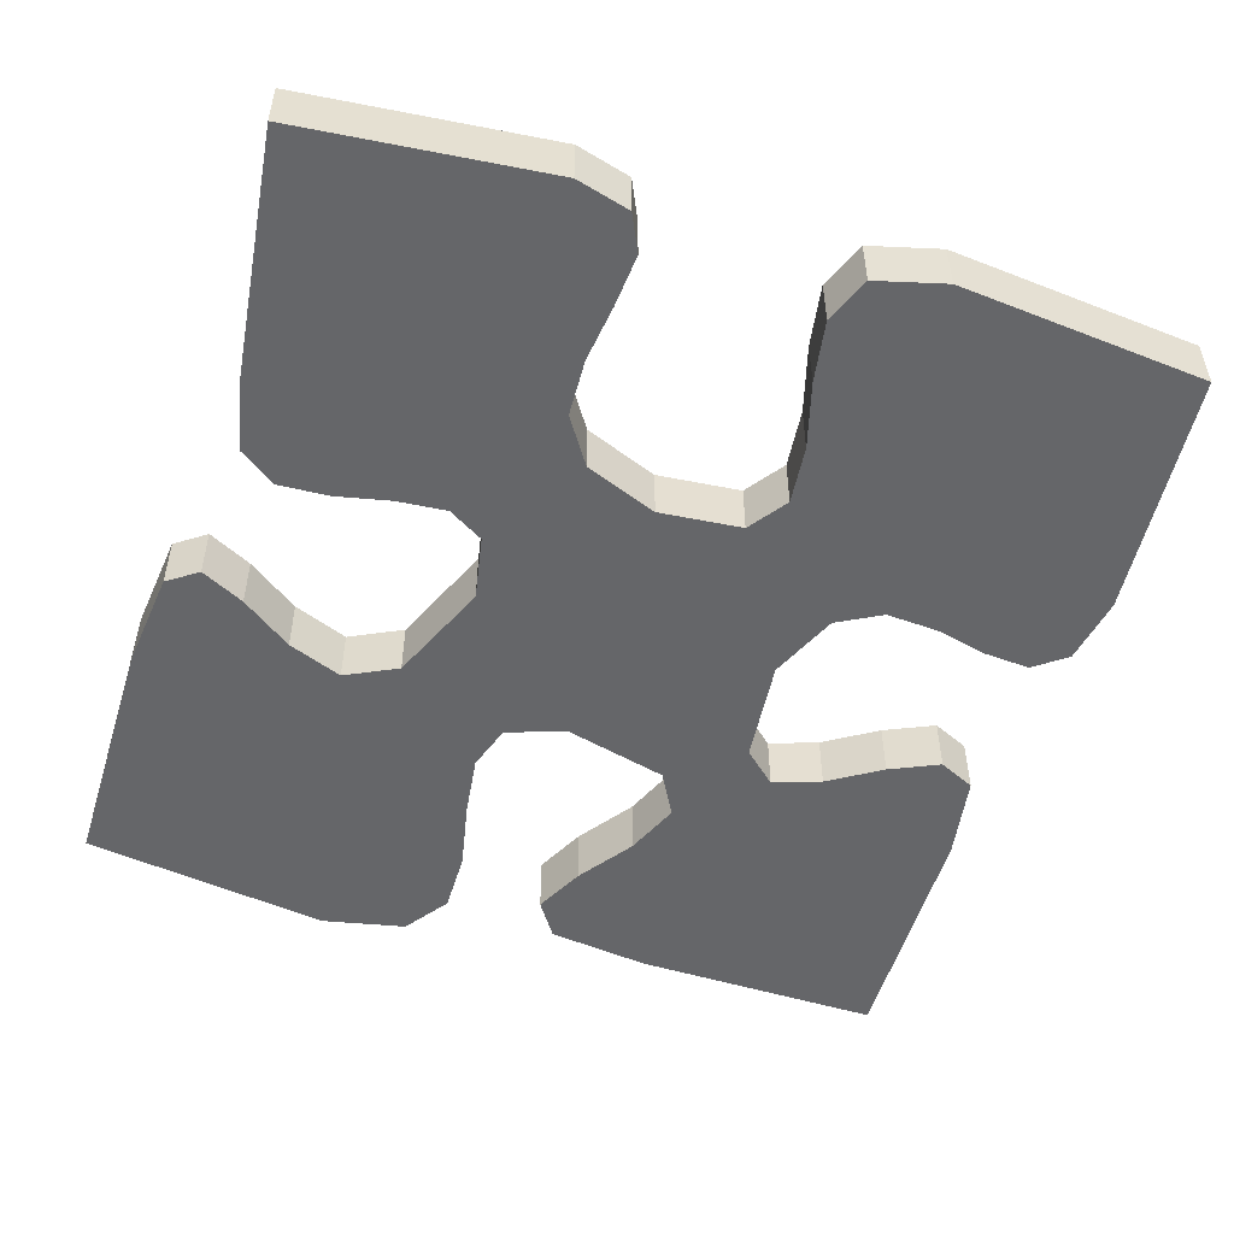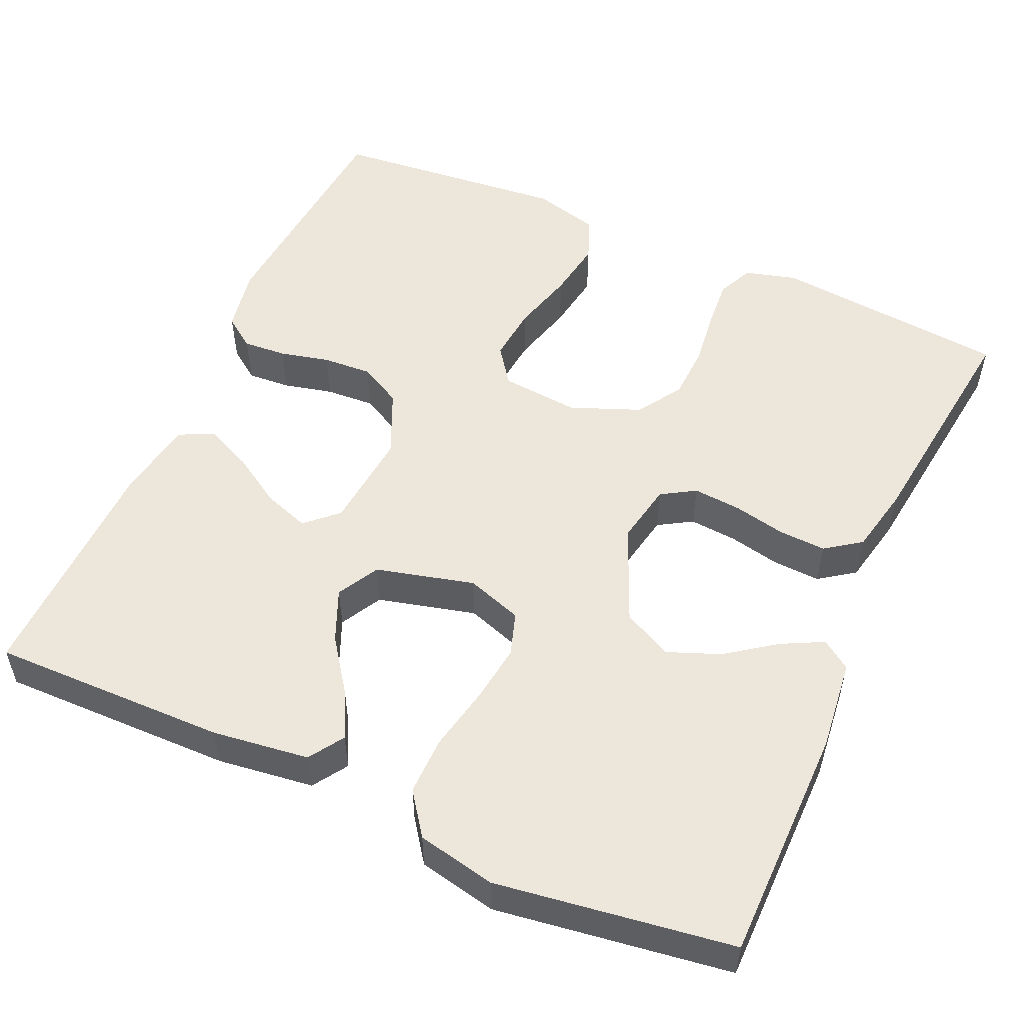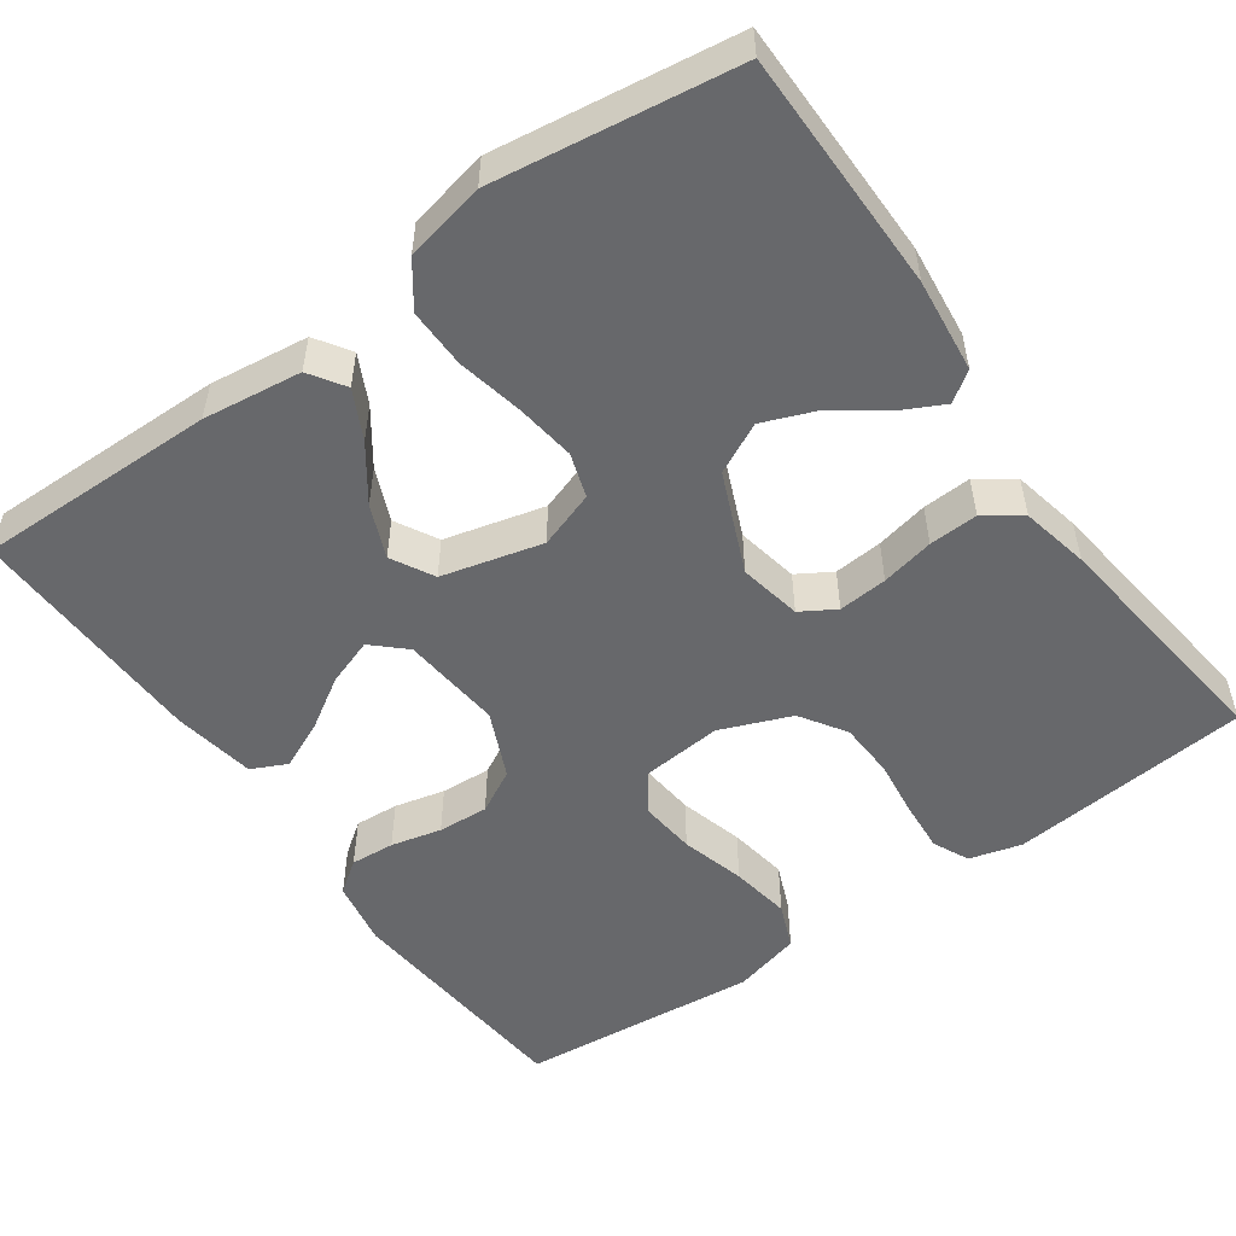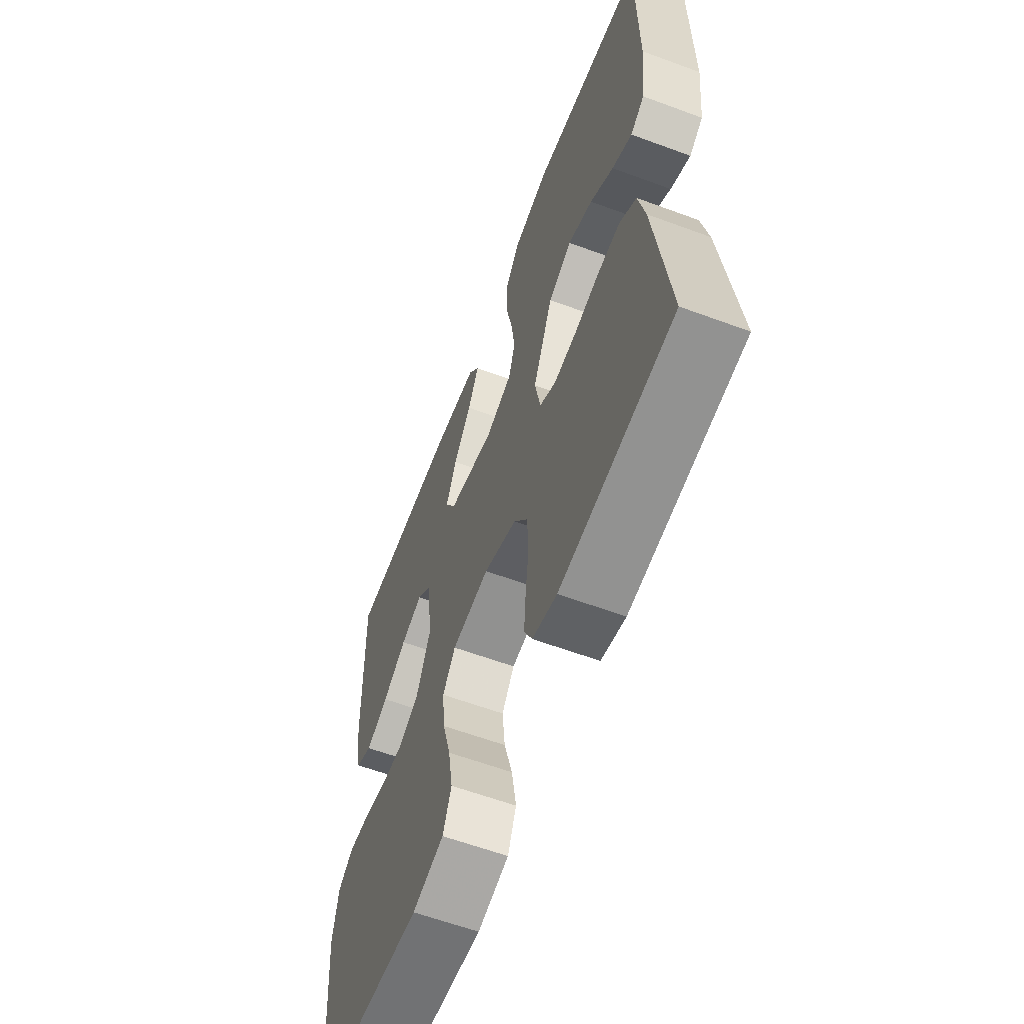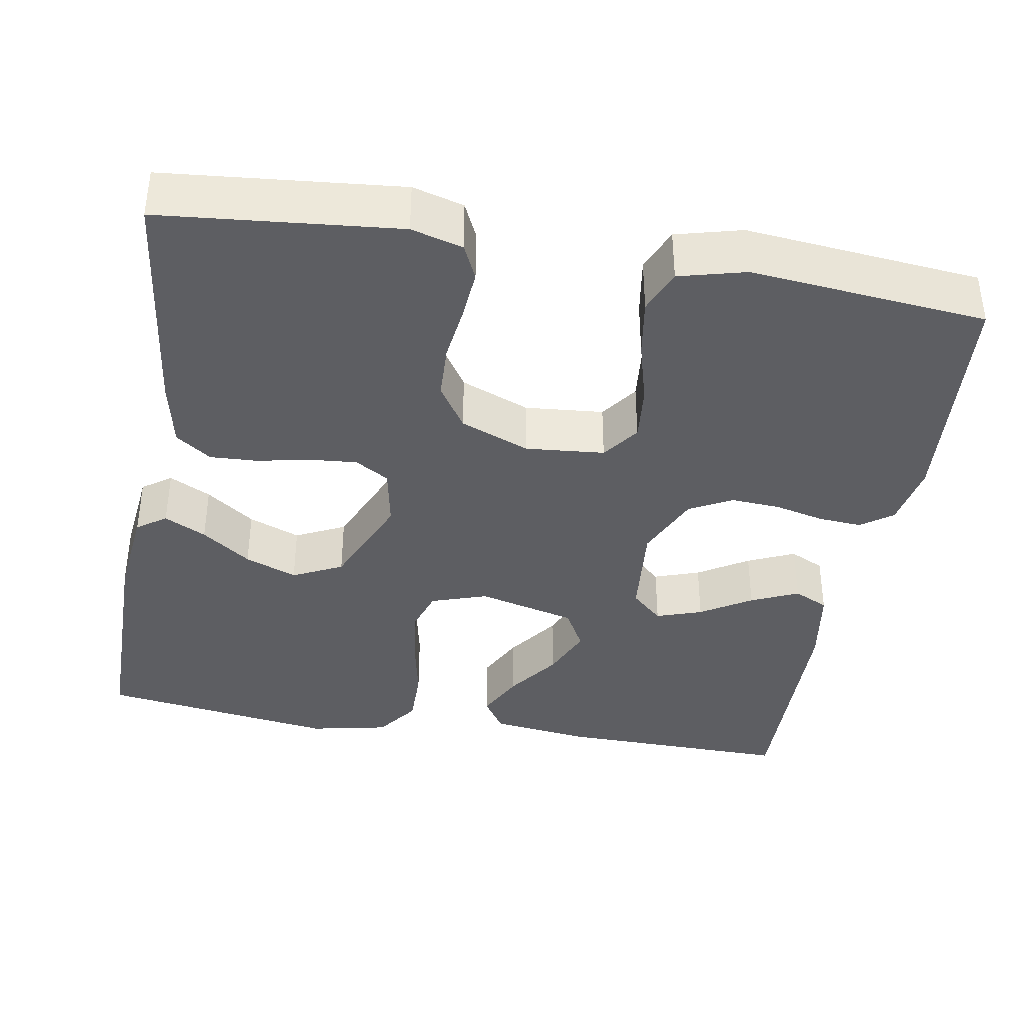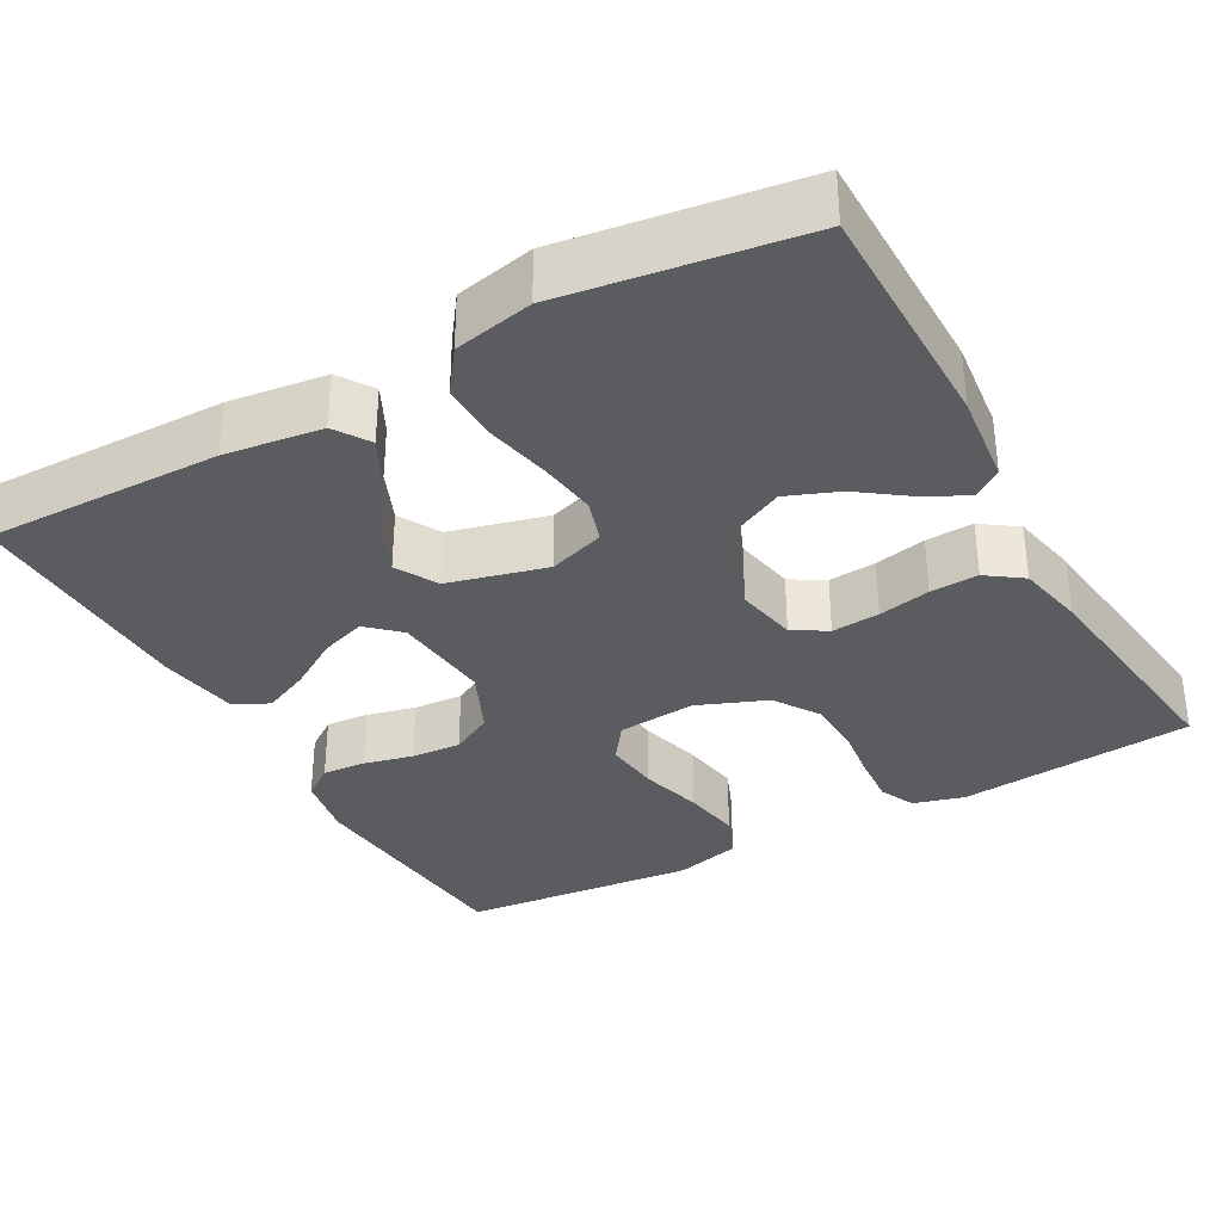
<metadata>
{"format":"obj","ext":"obj","renderer":"f3d","projection":"perspective","resolution":1024,"background":"white","views":[{"elev":-51.8,"azim":162.6,"up":"+Y"},{"elev":53.1,"azim":24.1,"up":"+Y"},{"elev":-52.5,"azim":35.4,"up":"+Y"},{"elev":-60.9,"azim":69.3,"up":"+Z"},{"elev":-38.4,"azim":170.1,"up":"+Y"},{"elev":-34.0,"azim":29.0,"up":"+Y"}]}
</metadata>
<code>
v -0.5 0.07 -0.5
v -0.525 0.07 -0.2
v -0.51 0.07 -0.118
v -0.47 0.07 -0.089
v -0.415 0.07 -0.093
v -0.352 0.07 -0.108
v -0.289 0.07 -0.112
v -0.235 0.07 -0.083
v -0.198 0.07 0
v -0.21 0.07 0.126
v -0.25 0.07 0.163
v -0.308 0.07 0.143
v -0.372 0.07 0.103
v -0.432 0.07 0.076
v -0.476 0.07 0.097
v -0.493 0.07 0.2
v -0.5 0.07 0.5
v -0.2 0.07 0.496
v -0.077 0.07 0.48
v -0.048 0.07 0.436
v -0.078 0.07 0.376
v -0.126 0.07 0.309
v -0.154 0.07 0.243
v -0.125 0.07 0.19
v 0 0.07 0.158
v 0.071 0.07 0.182
v 0.089 0.07 0.237
v 0.079 0.07 0.312
v 0.062 0.07 0.394
v 0.061 0.07 0.468
v 0.1 0.07 0.522
v 0.2 0.07 0.543
v 0.5 0.07 0.5
v 0.501 0.07 0.2
v 0.488 0.07 0.083
v 0.451 0.07 0.057
v 0.398 0.07 0.084
v 0.336 0.07 0.129
v 0.27 0.07 0.155
v 0.207 0.07 0.124
v 0.154 0.07 0
v 0.169 0.07 -0.078
v 0.212 0.07 -0.104
v 0.273 0.07 -0.099
v 0.339 0.07 -0.085
v 0.4 0.07 -0.082
v 0.445 0.07 -0.114
v 0.463 0.07 -0.2
v 0.5 0.07 -0.5
v 0.2 0.07 -0.529
v 0.135 0.07 -0.511
v 0.114 0.07 -0.466
v 0.119 0.07 -0.402
v 0.128 0.07 -0.331
v 0.125 0.07 -0.261
v 0.088 0.07 -0.204
v 0 0.07 -0.169
v -0.1 0.07 -0.178
v -0.134 0.07 -0.225
v -0.127 0.07 -0.296
v -0.105 0.07 -0.376
v -0.093 0.07 -0.451
v -0.116 0.07 -0.507
v -0.2 0.07 -0.529
v -0.5 0 -0.5
v -0.525 0 -0.2
v -0.51 0 -0.118
v -0.47 0 -0.089
v -0.415 0 -0.093
v -0.352 0 -0.108
v -0.289 0 -0.112
v -0.235 0 -0.083
v -0.198 0 0
v -0.21 0 0.126
v -0.25 0 0.163
v -0.308 0 0.143
v -0.372 0 0.103
v -0.432 0 0.076
v -0.476 0 0.097
v -0.493 0 0.2
v -0.5 0 0.5
v -0.2 0 0.496
v -0.077 0 0.48
v -0.048 0 0.436
v -0.078 0 0.376
v -0.126 0 0.309
v -0.154 0 0.243
v -0.125 0 0.19
v 0 0 0.158
v 0.071 0 0.182
v 0.089 0 0.237
v 0.079 0 0.312
v 0.062 0 0.394
v 0.061 0 0.468
v 0.1 0 0.522
v 0.2 0 0.543
v 0.5 0 0.5
v 0.501 0 0.2
v 0.488 0 0.083
v 0.451 0 0.057
v 0.398 0 0.084
v 0.336 0 0.129
v 0.27 0 0.155
v 0.207 0 0.124
v 0.154 0 0
v 0.169 0 -0.078
v 0.212 0 -0.104
v 0.273 0 -0.099
v 0.339 0 -0.085
v 0.4 0 -0.082
v 0.445 0 -0.114
v 0.463 0 -0.2
v 0.5 0 -0.5
v 0.2 0 -0.529
v 0.135 0 -0.511
v 0.114 0 -0.466
v 0.119 0 -0.402
v 0.128 0 -0.331
v 0.125 0 -0.261
v 0.088 0 -0.204
v 0 0 -0.169
v -0.1 0 -0.178
v -0.134 0 -0.225
v -0.127 0 -0.296
v -0.105 0 -0.376
v -0.093 0 -0.451
v -0.116 0 -0.507
v -0.2 0 -0.529
f 4 5 6
f 3 4 6
f 2 3 6
f 1 2 6
f 64 1 6
f 63 64 6
f 62 63 6
f 61 62 6
f 60 61 6
f 59 60 6 7
f 58 59 7 8
f 57 58 8 9
f 56 57 9 10
f 52 53 54
f 51 52 54
f 50 51 54
f 49 50 54
f 48 49 54
f 47 48 54
f 46 47 54
f 45 46 54
f 44 45 54
f 43 44 54 55
f 42 43 55 56
f 36 37 38
f 35 36 38
f 34 35 38
f 33 34 38
f 32 33 38
f 31 32 38
f 30 31 38
f 29 30 38
f 28 29 38 39
f 27 28 39 40
f 20 21 22
f 19 20 22
f 18 19 22
f 17 18 22
f 16 17 22
f 15 16 22
f 14 15 22
f 13 14 22
f 12 13 22
f 11 12 22 23
f 10 11 23 24
f 10 24 25
f 56 10 25
f 42 56 25
f 41 42 25
f 26 27 40 41
f 25 26 41
f 70 69 68
f 70 68 67
f 70 67 66
f 70 66 65
f 70 65 128
f 70 128 127
f 70 127 126
f 70 126 125
f 70 125 124
f 71 70 124 123
f 72 71 123 122
f 73 72 122 121
f 74 73 121 120
f 118 117 116
f 118 116 115
f 118 115 114
f 118 114 113
f 118 113 112
f 118 112 111
f 118 111 110
f 118 110 109
f 118 109 108
f 119 118 108 107
f 120 119 107 106
f 102 101 100
f 102 100 99
f 102 99 98
f 102 98 97
f 102 97 96
f 102 96 95
f 102 95 94
f 102 94 93
f 103 102 93 92
f 104 103 92 91
f 86 85 84
f 86 84 83
f 86 83 82
f 86 82 81
f 86 81 80
f 86 80 79
f 86 79 78
f 86 78 77
f 86 77 76
f 87 86 76 75
f 88 87 75 74
f 89 88 74
f 89 74 120
f 89 120 106
f 89 106 105
f 105 104 91 90
f 105 90 89
f 1 65 66 2
f 2 66 67 3
f 3 67 68 4
f 4 68 69 5
f 5 69 70 6
f 6 70 71 7
f 7 71 72 8
f 8 72 73 9
f 9 73 74 10
f 10 74 75 11
f 11 75 76 12
f 12 76 77 13
f 13 77 78 14
f 14 78 79 15
f 15 79 80 16
f 16 80 81 17
f 17 81 82 18
f 18 82 83 19
f 19 83 84 20
f 20 84 85 21
f 21 85 86 22
f 22 86 87 23
f 23 87 88 24
f 24 88 89 25
f 25 89 90 26
f 26 90 91 27
f 27 91 92 28
f 28 92 93 29
f 29 93 94 30
f 30 94 95 31
f 31 95 96 32
f 32 96 97 33
f 33 97 98 34
f 34 98 99 35
f 35 99 100 36
f 36 100 101 37
f 37 101 102 38
f 38 102 103 39
f 39 103 104 40
f 40 104 105 41
f 41 105 106 42
f 42 106 107 43
f 43 107 108 44
f 44 108 109 45
f 45 109 110 46
f 46 110 111 47
f 47 111 112 48
f 48 112 113 49
f 49 113 114 50
f 50 114 115 51
f 51 115 116 52
f 52 116 117 53
f 53 117 118 54
f 54 118 119 55
f 55 119 120 56
f 56 120 121 57
f 57 121 122 58
f 58 122 123 59
f 59 123 124 60
f 60 124 125 61
f 61 125 126 62
f 62 126 127 63
f 63 127 128 64
f 64 128 65 1

</code>
